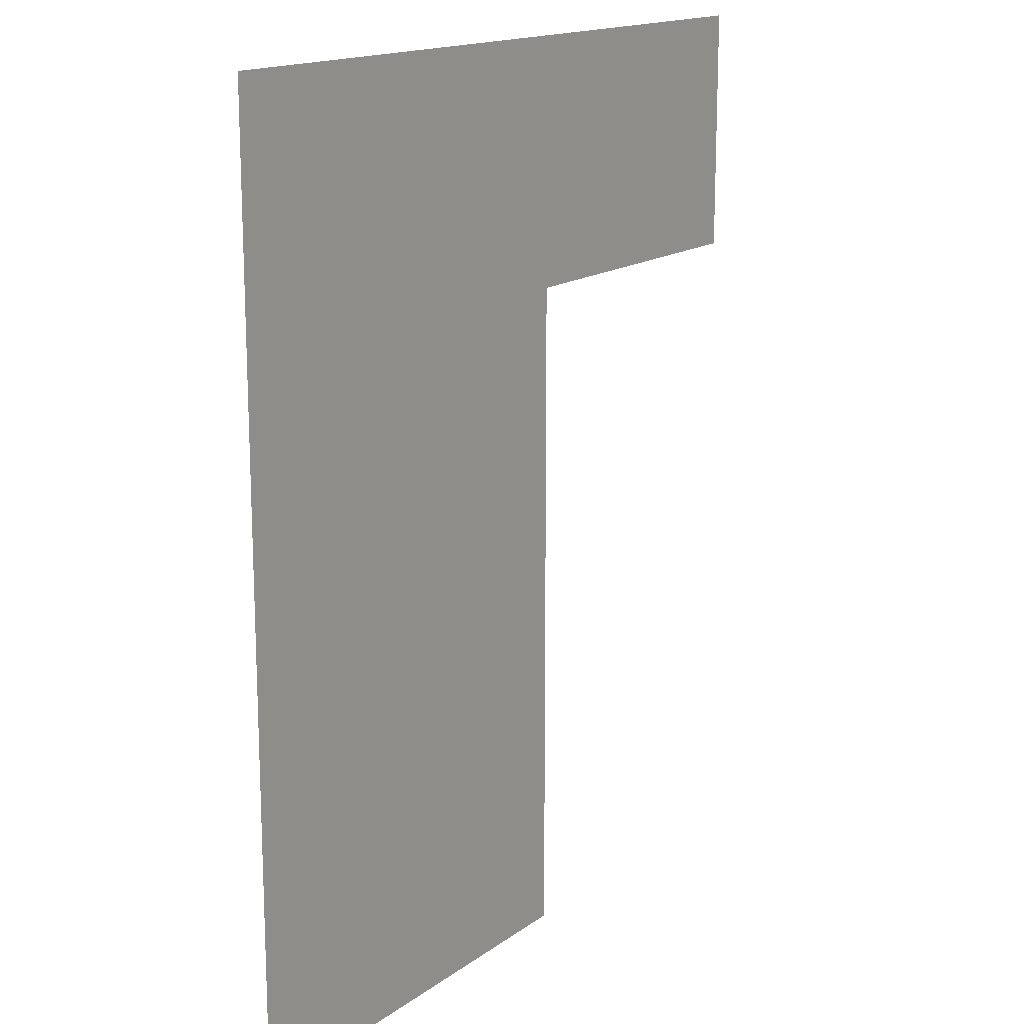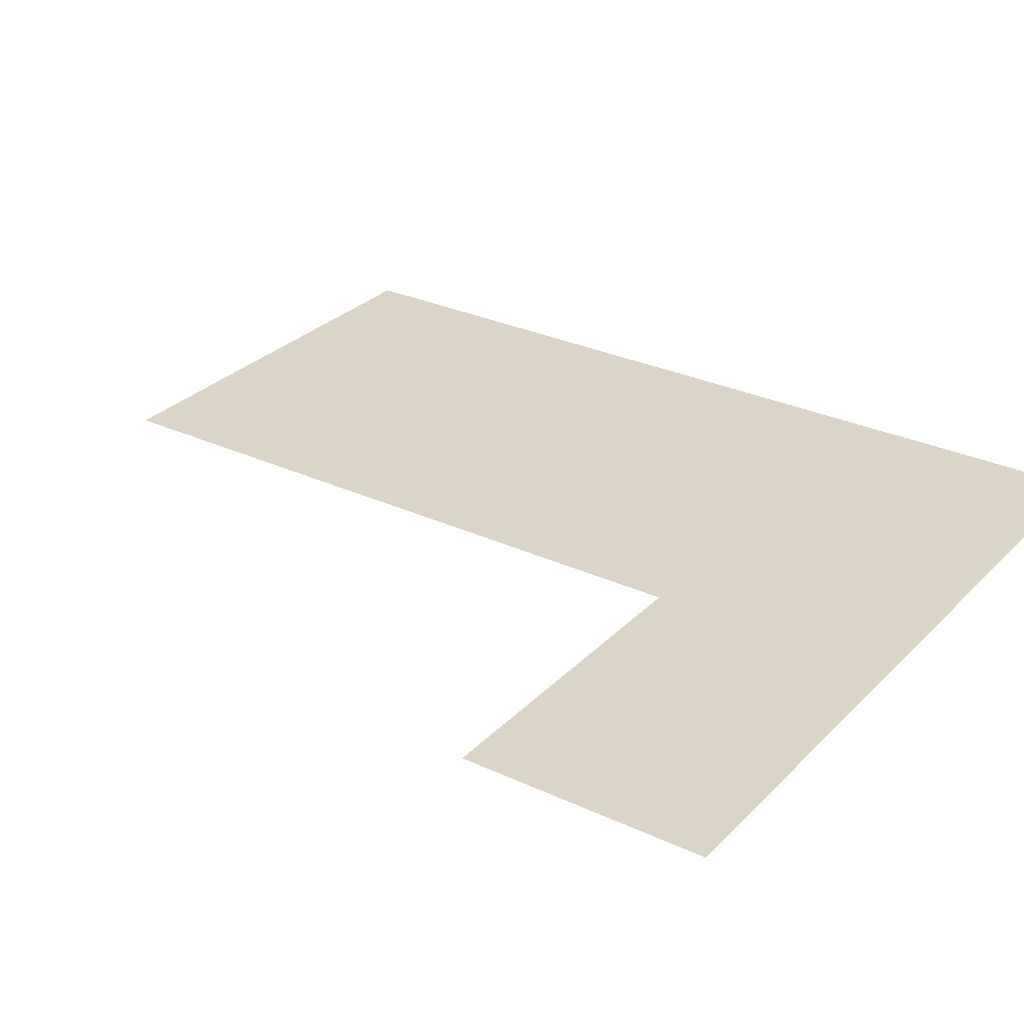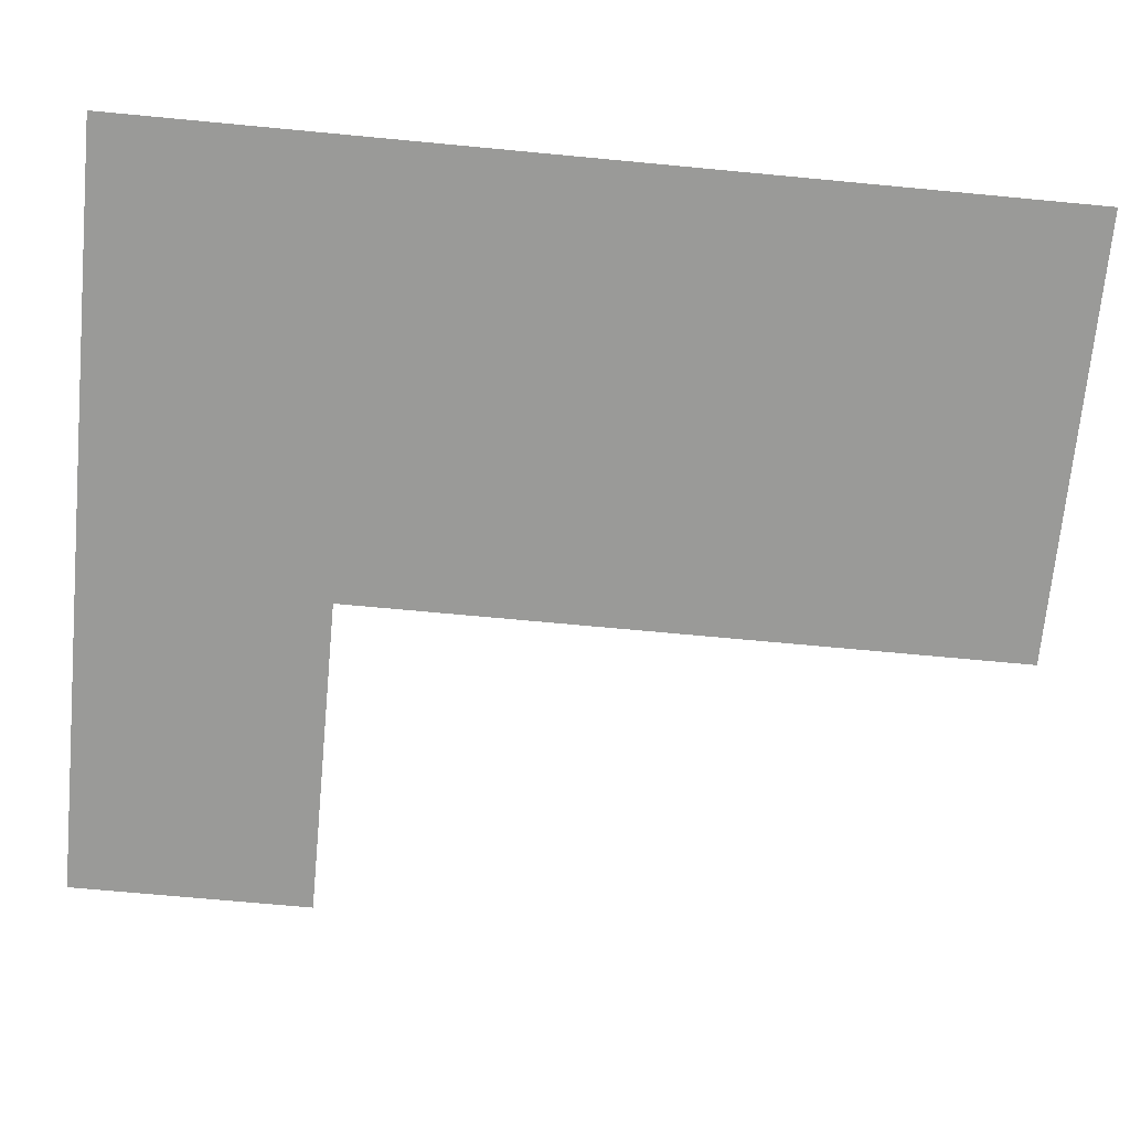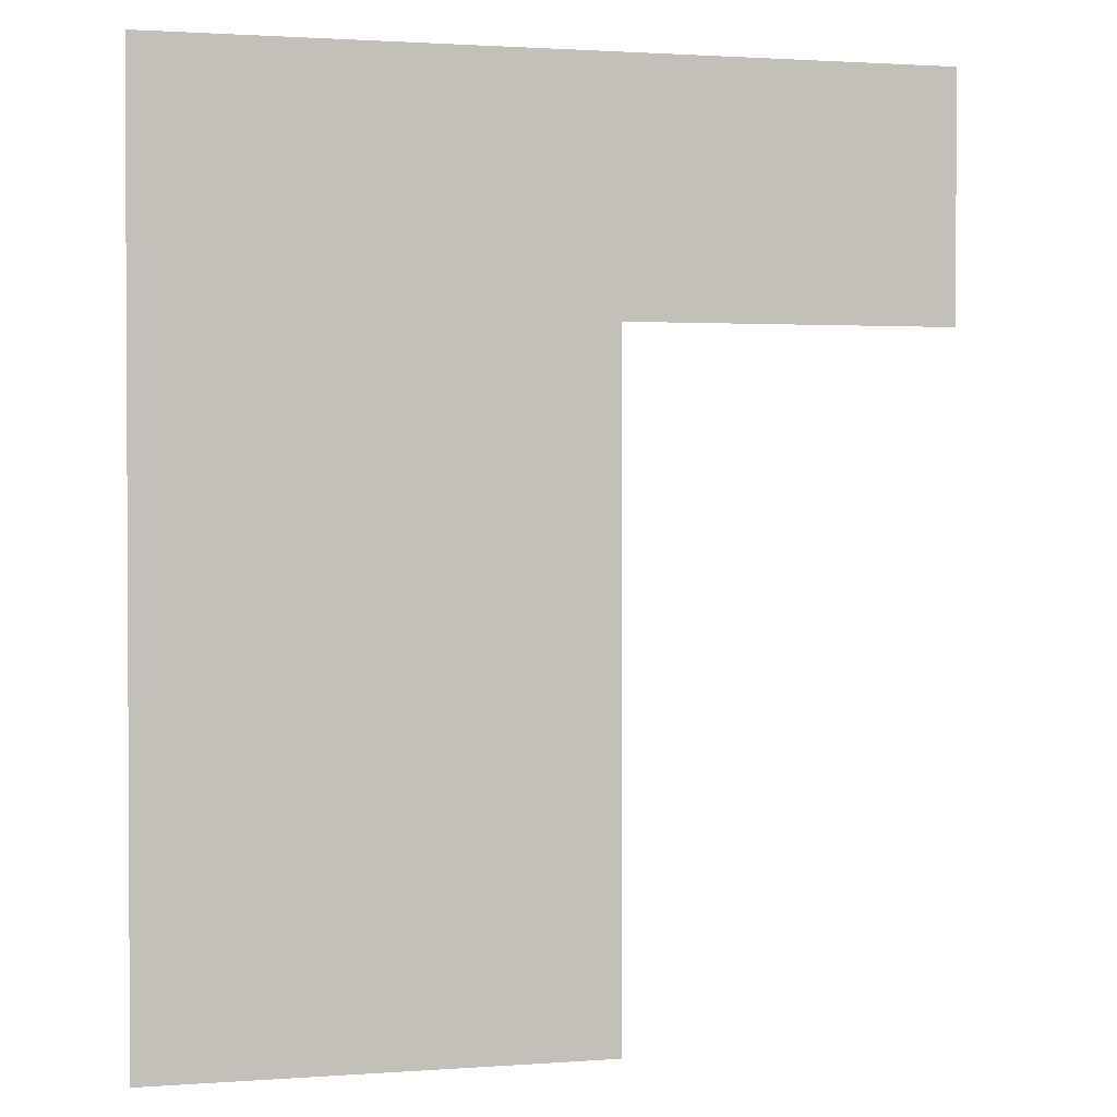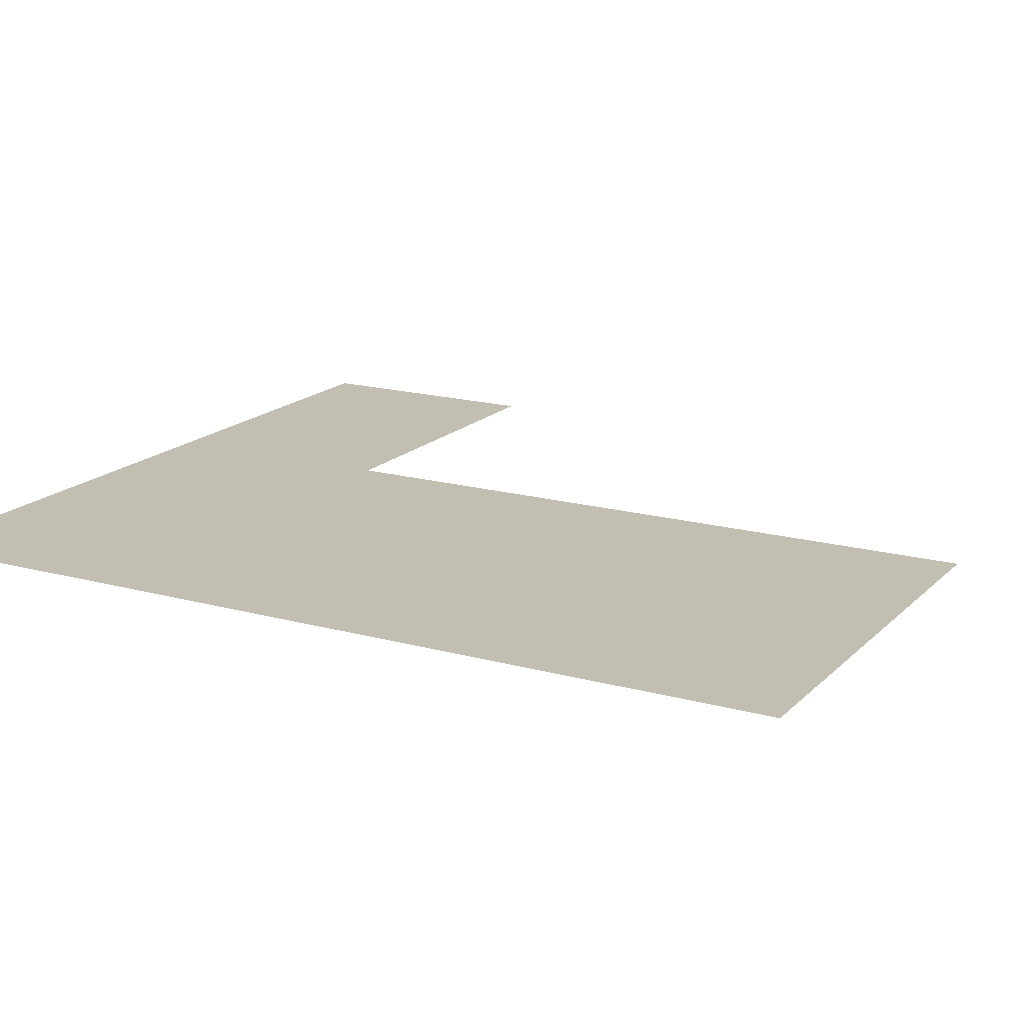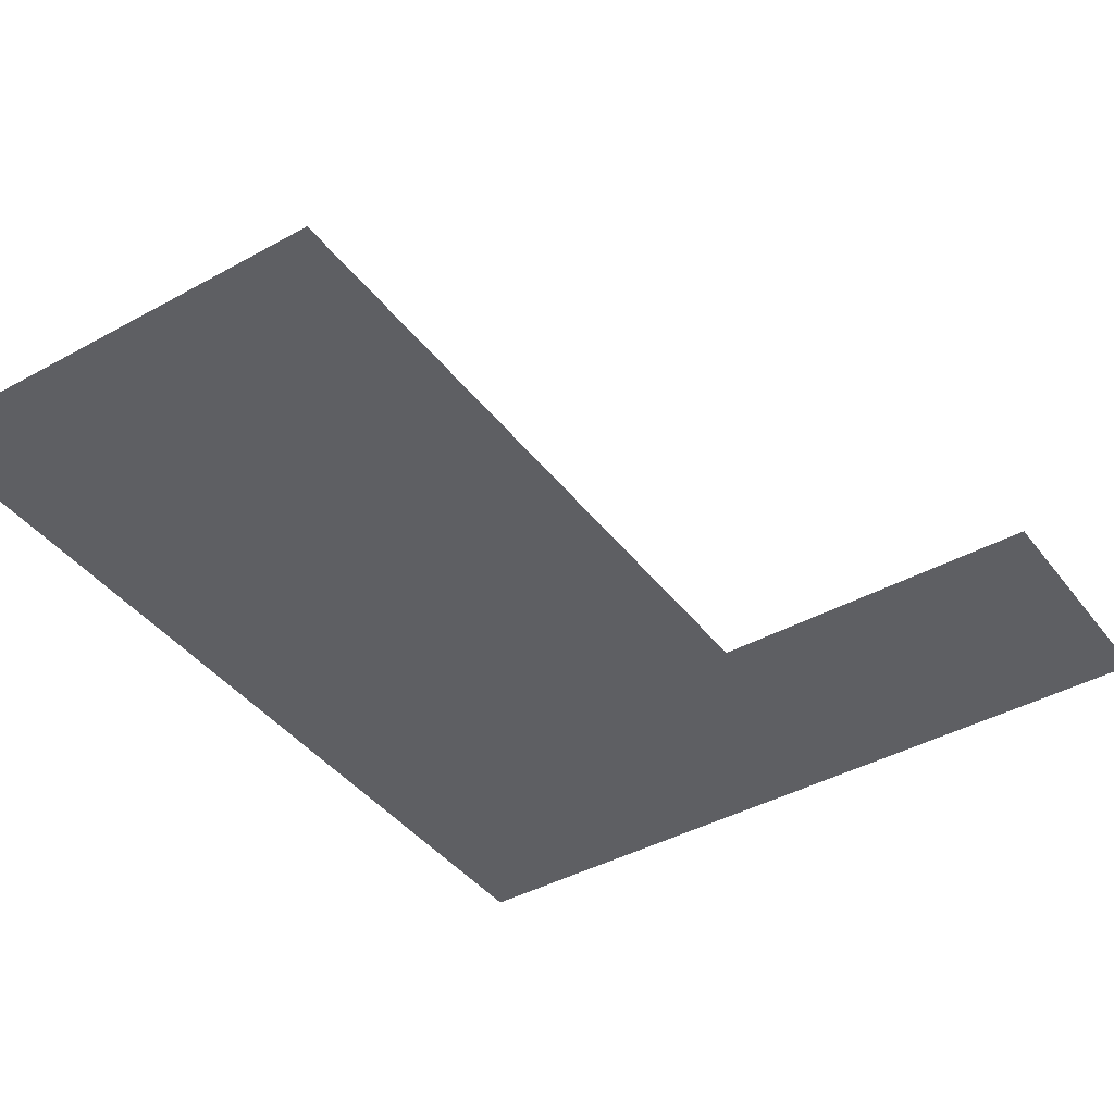
<metadata>
{"format":"obj","ext":"obj","renderer":"f3d","projection":"perspective","resolution":1024,"background":"white","views":[{"elev":15.9,"azim":-55.2,"up":"+Y"},{"elev":29.0,"azim":124.7,"up":"+Z"},{"elev":-69.2,"azim":-95.4,"up":"+Z"},{"elev":1.6,"azim":-14.7,"up":"+Y"},{"elev":17.1,"azim":-61.0,"up":"+Z"},{"elev":-41.3,"azim":33.9,"up":"+Z"}]}
</metadata>
<code>
v -100 400 0
v 100 400 0
v 15.42 400 0
v 100 336.8 0
v 15.42 336.8 0
v -100 336.8 0
v -100 162.4 0
v 15.42 162.4 0
f 7 8 5 6
f 3 5 4 2
f 6 5 3 1

</code>
